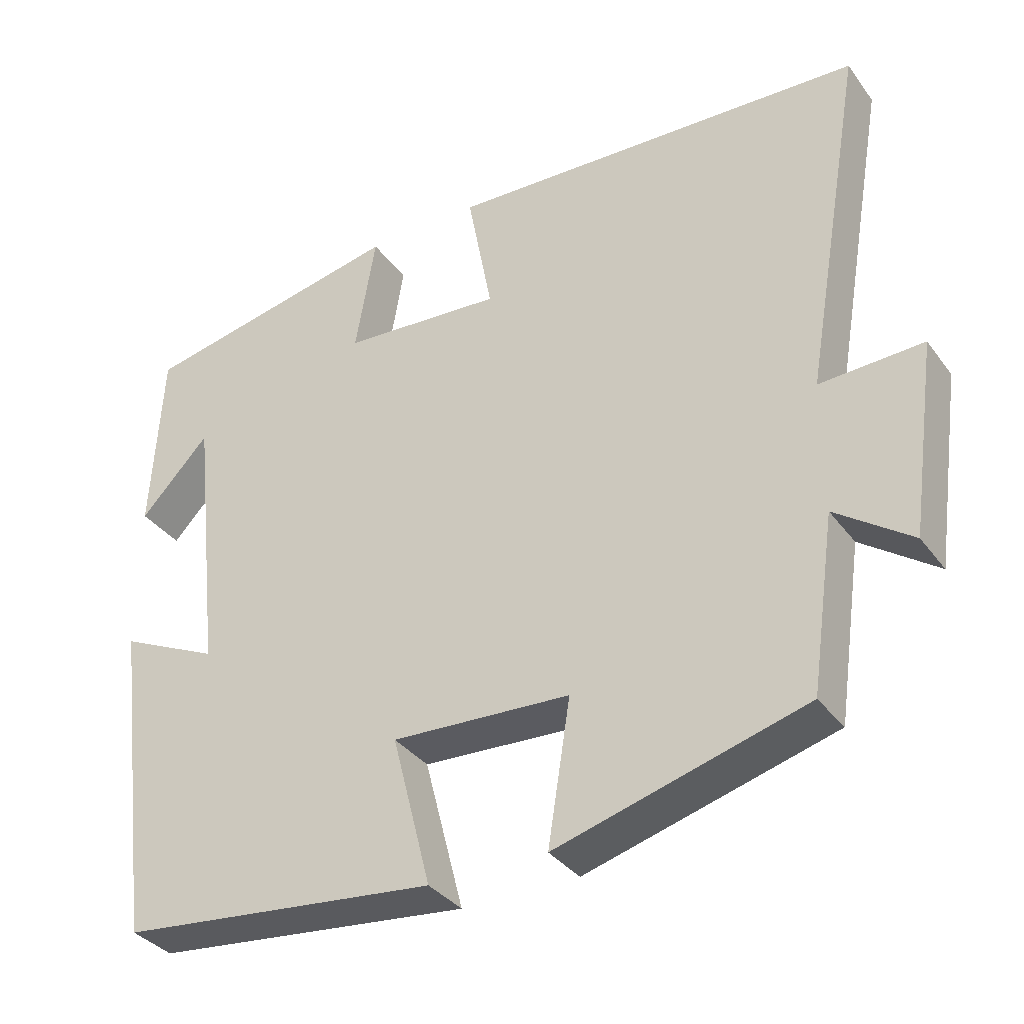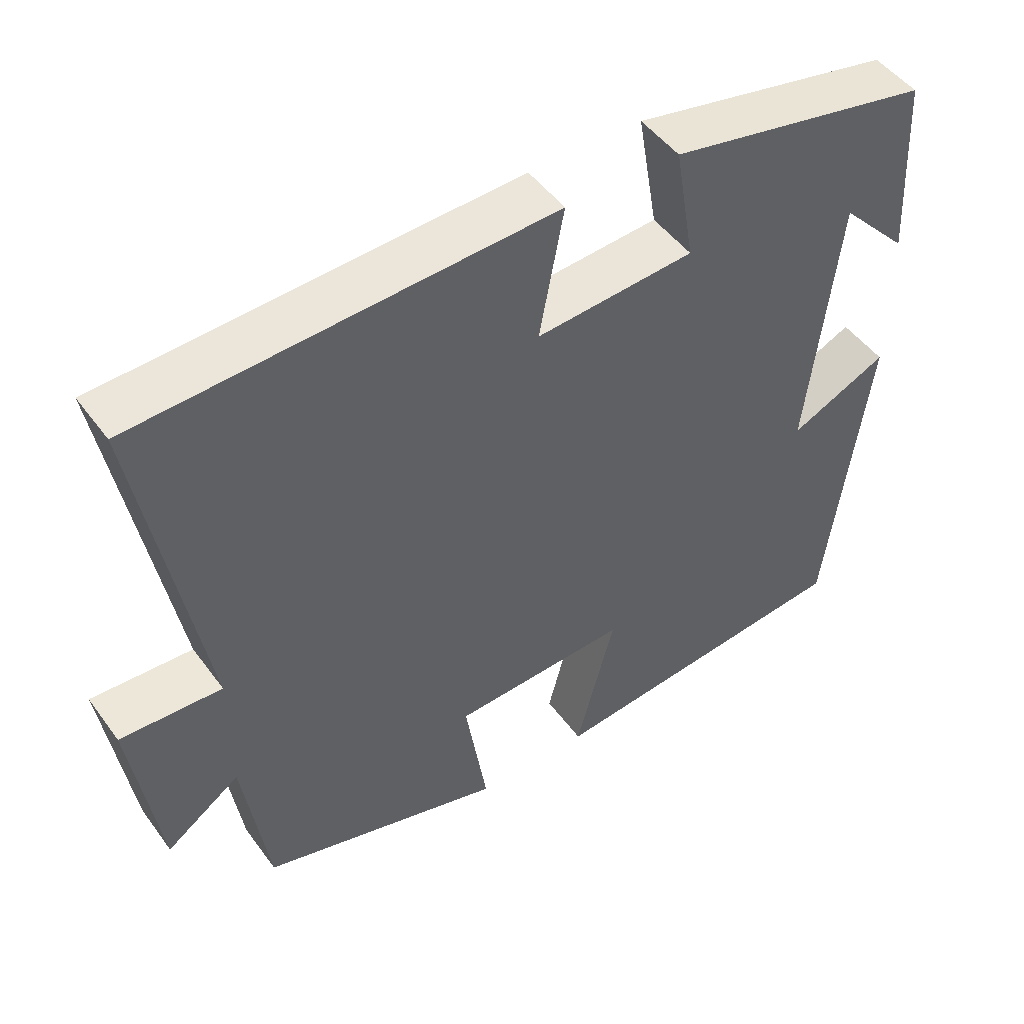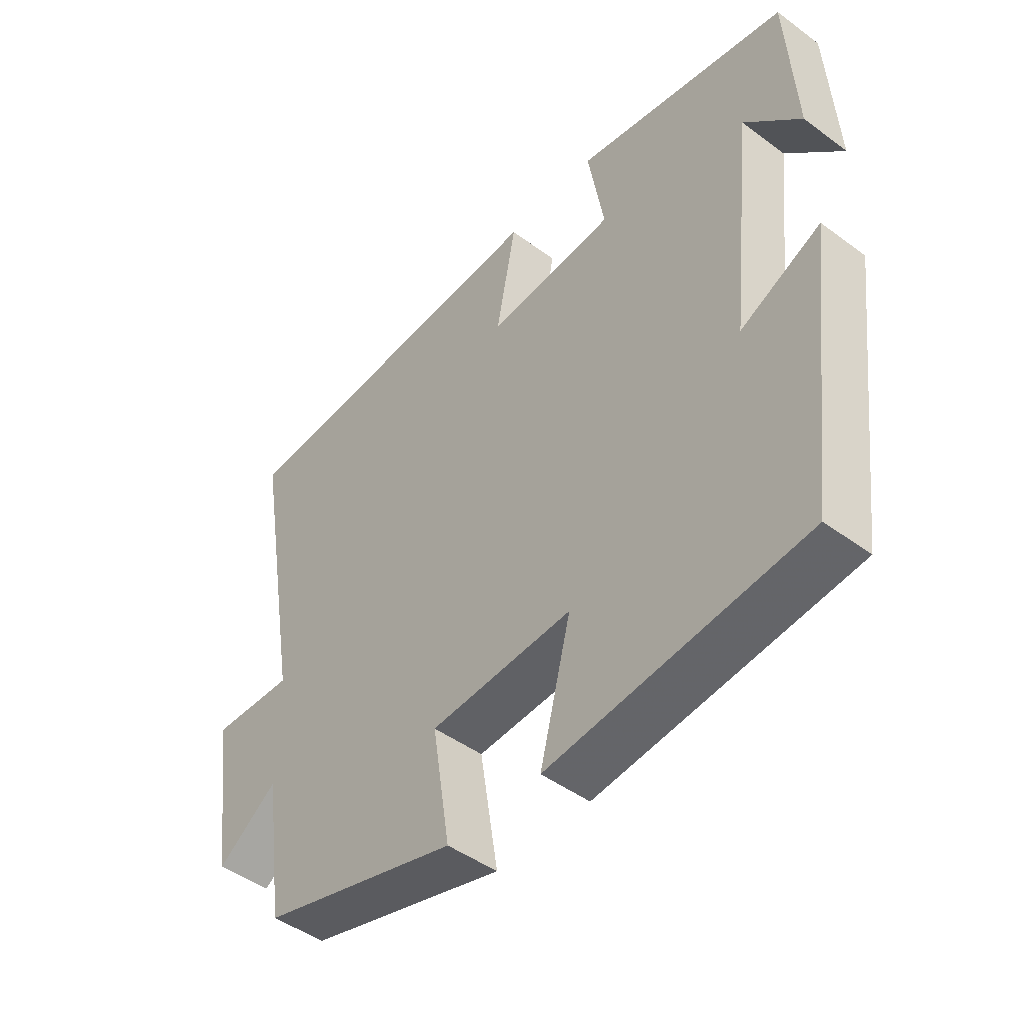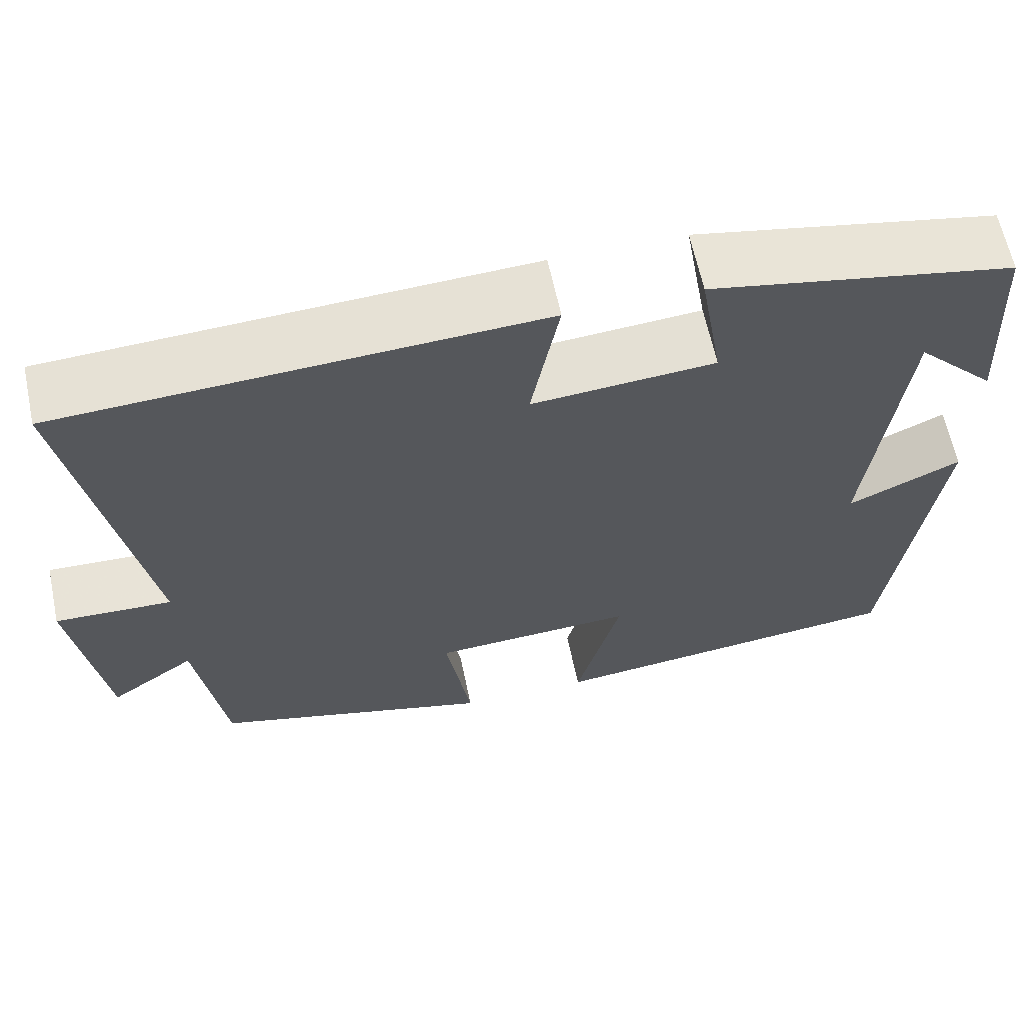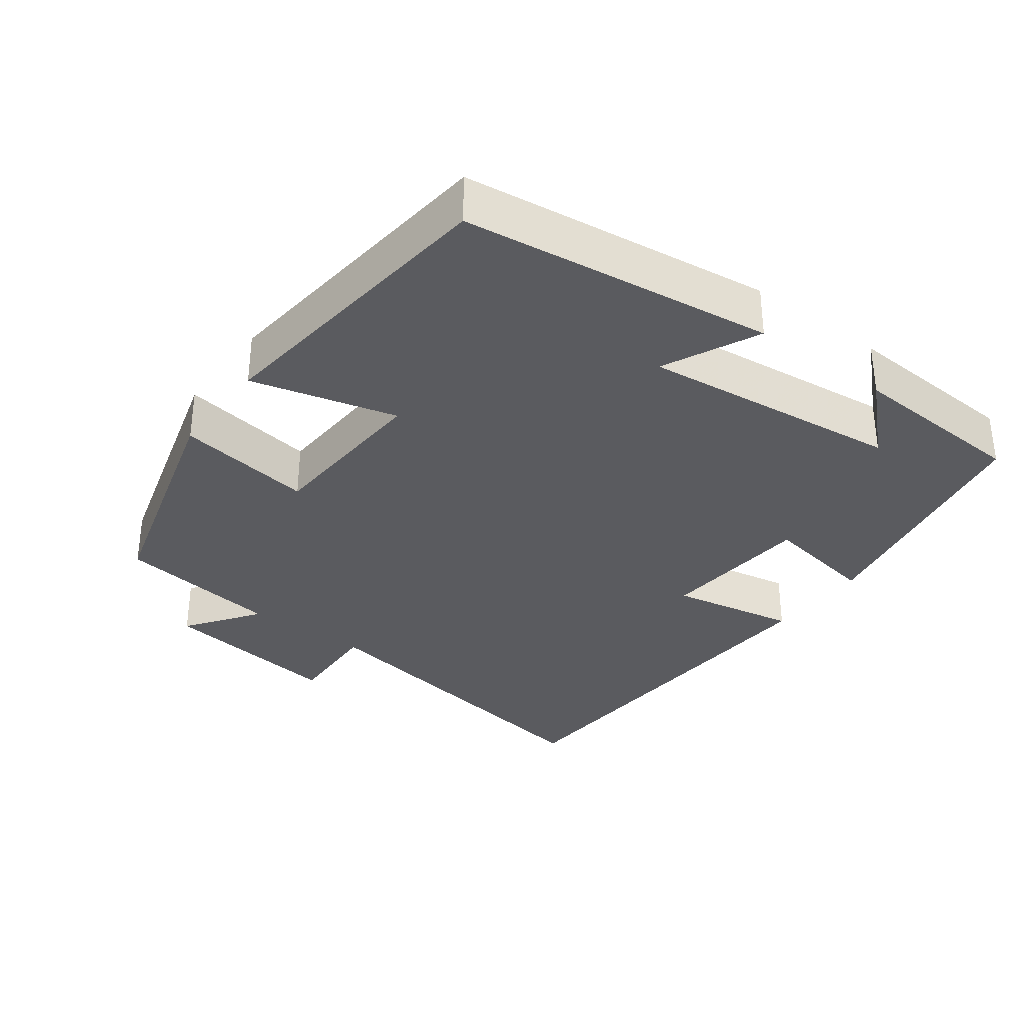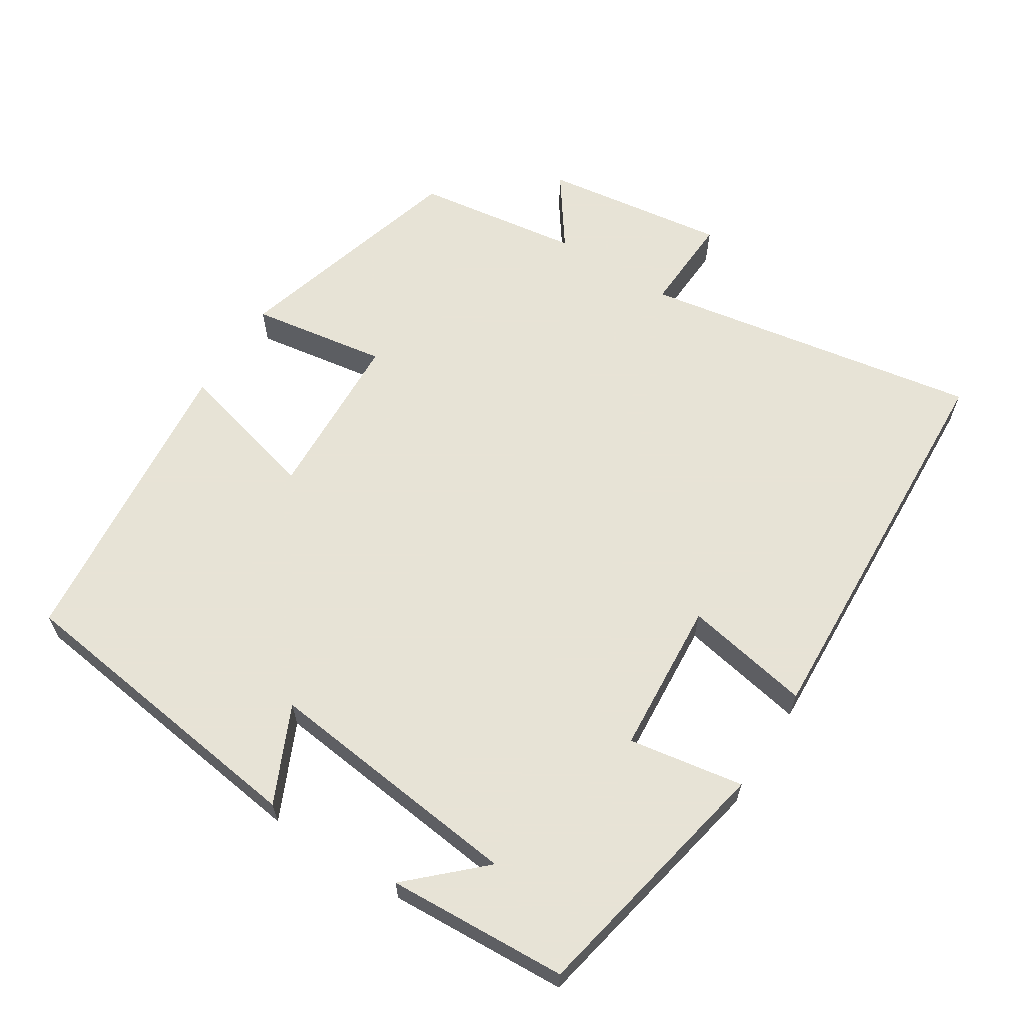
<metadata>
{"format":"obj","ext":"obj","renderer":"f3d","projection":"perspective","resolution":1024,"background":"white","views":[{"elev":-35.0,"azim":31.3,"up":"+Z"},{"elev":48.6,"azim":145.4,"up":"+Z"},{"elev":-46.7,"azim":-130.0,"up":"+Z"},{"elev":62.9,"azim":168.1,"up":"+Z"},{"elev":-33.2,"azim":-126.7,"up":"+Y"},{"elev":62.6,"azim":-57.4,"up":"+Y"}]}
</metadata>
<code>
v 0.582 0.07 0.473
v 0.5 0.07 0.001
v 0.637 0.07 0.007
v 0.601 0.07 -0.249
v 0.5 0.07 -0.177
v 0.467 0.07 -0.407
v 0.136 0.07 -0.5
v 0.166 0.07 -0.31
v -0.072 0.07 -0.298
v -0.02 0.07 -0.5
v -0.445 0.07 -0.455
v -0.5 0.07 -0.023
v -0.367 0.07 -0.085
v -0.407 0.07 0.277
v -0.5 0.07 0.179
v -0.486 0.07 0.429
v -0.131 0.07 0.5
v -0.158 0.07 0.34
v 0.056 0.07 0.324
v 0.023 0.07 0.5
v 0.582 0 0.473
v 0.5 0 0.001
v 0.637 0 0.007
v 0.601 0 -0.249
v 0.5 0 -0.177
v 0.467 0 -0.407
v 0.136 0 -0.5
v 0.166 0 -0.31
v -0.072 0 -0.298
v -0.02 0 -0.5
v -0.445 0 -0.455
v -0.5 0 -0.023
v -0.367 0 -0.085
v -0.407 0 0.277
v -0.5 0 0.179
v -0.486 0 0.429
v -0.131 0 0.5
v -0.158 0 0.34
v 0.056 0 0.324
v 0.023 0 0.5
f 19 20 1 2
f 18 19 2
f 16 17 18
f 16 18 2
f 14 15 16
f 14 16 2
f 13 14 2
f 11 12 13
f 10 11 13
f 9 10 13
f 13 2 3
f 9 13 3
f 8 9 3
f 5 6 7 8
f 5 8 3
f 3 4 5
f 22 21 40 39
f 22 39 38
f 38 37 36
f 22 38 36
f 36 35 34
f 22 36 34
f 22 34 33
f 33 32 31
f 33 31 30
f 33 30 29
f 23 22 33
f 23 33 29
f 23 29 28
f 28 27 26 25
f 23 28 25
f 25 24 23
f 1 21 22 2
f 2 22 23 3
f 3 23 24 4
f 4 24 25 5
f 5 25 26 6
f 6 26 27 7
f 7 27 28 8
f 8 28 29 9
f 9 29 30 10
f 10 30 31 11
f 11 31 32 12
f 12 32 33 13
f 13 33 34 14
f 14 34 35 15
f 15 35 36 16
f 16 36 37 17
f 17 37 38 18
f 18 38 39 19
f 19 39 40 20
f 20 40 21 1

</code>
